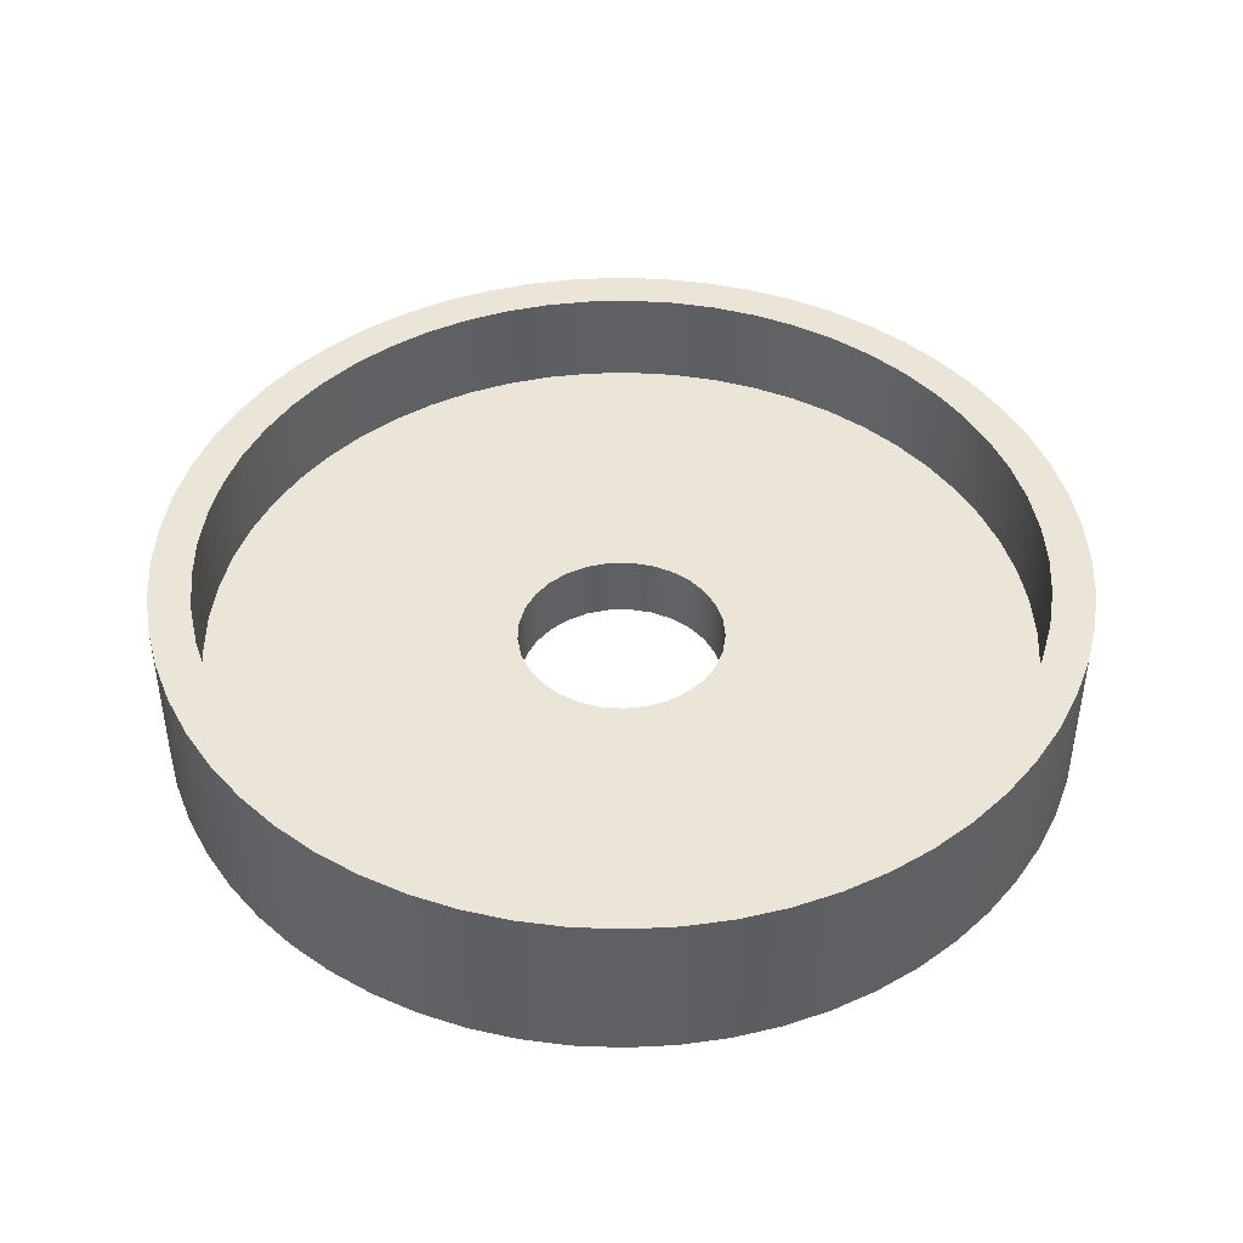
<metadata>
{"format":"obj","ext":"obj","renderer":"f3d","projection":"perspective","resolution":1024,"background":"white","views":[{"elev":44.2,"azim":-66.4,"up":"+Y"}]}
</metadata>
<code>
v -5 2 -6.123e-16
v -4.97 2 0.55
v -4.879 2 1.093
v -4.729 2 1.623
v -4.522 2 2.134
v -4.26 2 2.618
v -3.946 2 3.071
v -3.584 2 3.486
v -3.179 2 3.86
v -2.735 2 4.186
v -2.258 2 4.461
v -1.753 2 4.683
v -1.227 2 4.847
v -0.6868 2 4.953
v -0.1378 2 4.998
v 0.4129 2 4.983
v 0.9586 2 4.907
v 1.493 2 4.772
v 2.008 2 4.579
v 2.5 2 4.33
v 2.961 2 4.029
v 3.386 2 3.679
v 3.771 2 3.284
v 4.109 2 2.849
v 4.397 2 2.38
v 4.632 2 1.882
v 4.811 2 1.361
v 4.932 2 0.823
v 4.992 2 0.2754
v 4.992 2 -0.2754
v 4.932 2 -0.823
v 4.811 2 -1.361
v 4.632 2 -1.882
v 4.397 2 -2.38
v 4.109 2 -2.849
v 3.771 2 -3.284
v 3.386 2 -3.679
v 2.961 2 -4.029
v 2.5 2 -4.33
v 2.008 2 -4.579
v 1.493 2 -4.772
v 0.9586 2 -4.907
v 0.4129 2 -4.983
v -0.1378 2 -4.998
v -0.6868 2 -4.953
v -1.227 2 -4.847
v -1.753 2 -4.683
v -2.258 2 -4.461
v -2.735 2 -4.186
v -3.179 2 -3.86
v -3.584 2 -3.486
v -3.946 2 -3.071
v -4.26 2 -2.618
v -4.522 2 -2.134
v -4.729 2 -1.623
v -4.879 2 -1.093
v -4.97 2 -0.55
v -5 0.8 6.123e-16
v -4.97 0.8 -0.55
v -4.879 0.8 -1.093
v -4.729 0.8 -1.623
v -4.522 0.8 -2.134
v -4.26 0.8 -2.618
v -3.946 0.8 -3.071
v -3.584 0.8 -3.486
v -3.179 0.8 -3.86
v -2.735 0.8 -4.186
v -2.258 0.8 -4.461
v -1.753 0.8 -4.683
v -1.227 0.8 -4.847
v -0.6868 0.8 -4.953
v -0.1378 0.8 -4.998
v 0.4129 0.8 -4.983
v 0.9586 0.8 -4.907
v 1.493 0.8 -4.772
v 2.008 0.8 -4.579
v 2.5 0.8 -4.33
v 2.961 0.8 -4.029
v 3.386 0.8 -3.679
v 3.771 0.8 -3.284
v 4.109 0.8 -2.849
v 4.397 0.8 -2.38
v 4.632 0.8 -1.882
v 4.811 0.8 -1.361
v 4.932 0.8 -0.823
v 4.992 0.8 -0.2754
v 4.992 0.8 0.2754
v 4.932 0.8 0.823
v 4.811 0.8 1.361
v 4.632 0.8 1.882
v 4.397 0.8 2.38
v 4.109 0.8 2.849
v 3.771 0.8 3.284
v 3.386 0.8 3.679
v 2.961 0.8 4.029
v 2.5 0.8 4.33
v 2.008 0.8 4.579
v 1.493 0.8 4.772
v 0.9586 0.8 4.907
v 0.4129 0.8 4.983
v -0.1378 0.8 4.998
v -0.6868 0.8 4.953
v -1.227 0.8 4.847
v -1.753 0.8 4.683
v -2.258 0.8 4.461
v -2.735 0.8 4.186
v -3.179 0.8 3.86
v -3.584 0.8 3.486
v -3.946 0.8 3.071
v -4.26 0.8 2.618
v -4.522 0.8 2.134
v -4.729 0.8 1.623
v -4.879 0.8 1.093
v -4.97 0.8 0.55
v -5 2 -6.123e-16
v -5 0.8 6.123e-16
v -5.5 2 -6.736e-16
v -5.47 2 -0.5749
v -5.38 2 -1.144
v -5.231 2 -1.7
v -5.024 2 -2.237
v -4.763 2 -2.75
v -4.45 2 -3.233
v -4.087 2 -3.68
v -3.68 2 -4.087
v -3.233 2 -4.45
v -2.75 2 -4.763
v -2.237 2 -5.024
v -1.7 2 -5.231
v -1.144 2 -5.38
v -0.5749 2 -5.47
v 3.368e-16 2 -5.5
v 0.5749 2 -5.47
v 1.144 2 -5.38
v 1.7 2 -5.231
v 2.237 2 -5.024
v 2.75 2 -4.763
v 3.233 2 -4.45
v 3.68 2 -4.087
v 4.087 2 -3.68
v 4.45 2 -3.233
v 4.763 2 -2.75
v 5.024 2 -2.237
v 5.231 2 -1.7
v 5.38 2 -1.144
v 5.47 2 -0.5749
v 5.5 2 0
v 5.47 2 0.5749
v 5.38 2 1.144
v 5.231 2 1.7
v 5.024 2 2.237
v 4.763 2 2.75
v 4.45 2 3.233
v 4.087 2 3.68
v 3.68 2 4.087
v 3.233 2 4.45
v 2.75 2 4.763
v 2.237 2 5.024
v 1.7 2 5.231
v 1.144 2 5.38
v 0.5749 2 5.47
v 3.368e-16 2 5.5
v -0.5749 2 5.47
v -1.144 2 5.38
v -1.7 2 5.231
v -2.237 2 5.024
v -2.75 2 4.763
v -3.233 2 4.45
v -3.68 2 4.087
v -4.087 2 3.68
v -4.45 2 3.233
v -4.763 2 2.75
v -5.024 2 2.237
v -5.231 2 1.7
v -5.38 2 1.144
v -5.47 2 0.5749
v -5.5 0 -6.736e-16
v -5.47 0 0.5749
v -5.38 0 1.144
v -5.231 0 1.7
v -5.024 0 2.237
v -4.763 0 2.75
v -4.45 0 3.233
v -4.087 0 3.68
v -3.68 0 4.087
v -3.233 0 4.45
v -2.75 0 4.763
v -2.237 0 5.024
v -1.7 0 5.231
v -1.144 0 5.38
v -0.5749 0 5.47
v 3.368e-16 0 5.5
v 0.5749 0 5.47
v 1.144 0 5.38
v 1.7 0 5.231
v 2.237 0 5.024
v 2.75 0 4.763
v 3.233 0 4.45
v 3.68 0 4.087
v 4.087 0 3.68
v 4.45 0 3.233
v 4.763 0 2.75
v 5.024 0 2.237
v 5.231 0 1.7
v 5.38 0 1.144
v 5.47 0 0.5749
v 5.5 0 0
v 5.47 0 -0.5749
v 5.38 0 -1.144
v 5.231 0 -1.7
v 5.024 0 -2.237
v 4.763 0 -2.75
v 4.45 0 -3.233
v 4.087 0 -3.68
v 3.68 0 -4.087
v 3.233 0 -4.45
v 2.75 0 -4.763
v 2.237 0 -5.024
v 1.7 0 -5.231
v 1.144 0 -5.38
v 0.5749 0 -5.47
v 3.368e-16 0 -5.5
v -0.5749 0 -5.47
v -1.144 0 -5.38
v -1.7 0 -5.231
v -2.237 0 -5.024
v -2.75 0 -4.763
v -3.233 0 -4.45
v -3.68 0 -4.087
v -4.087 0 -3.68
v -4.45 0 -3.233
v -4.763 0 -2.75
v -5.024 0 -2.237
v -5.231 0 -1.7
v -5.38 0 -1.144
v -5.47 0 -0.5749
v -5.5 0 -6.736e-16
v -5.5 2 -6.736e-16
v -5 2 -6.123e-16
v -4.97 2 -0.55
v -4.879 2 -1.093
v -4.729 2 -1.623
v -4.522 2 -2.134
v -4.26 2 -2.618
v -3.946 2 -3.071
v -3.584 2 -3.486
v -3.179 2 -3.86
v -2.735 2 -4.186
v -2.258 2 -4.461
v -1.753 2 -4.683
v -1.227 2 -4.847
v -0.6868 2 -4.953
v -0.1378 2 -4.998
v 0.4129 2 -4.983
v 0.9586 2 -4.907
v 1.493 2 -4.772
v 2.008 2 -4.579
v 2.5 2 -4.33
v 2.961 2 -4.029
v 3.386 2 -3.679
v 3.771 2 -3.284
v 4.109 2 -2.849
v 4.397 2 -2.38
v 4.632 2 -1.882
v 4.811 2 -1.361
v 4.932 2 -0.823
v 4.992 2 -0.2754
v 4.992 2 0.2754
v 4.932 2 0.823
v 4.811 2 1.361
v 4.632 2 1.882
v 4.397 2 2.38
v 4.109 2 2.849
v 3.771 2 3.284
v 3.386 2 3.679
v 2.961 2 4.029
v 2.5 2 4.33
v 2.008 2 4.579
v 1.493 2 4.772
v 0.9586 2 4.907
v 0.4129 2 4.983
v -0.1378 2 4.998
v -0.6868 2 4.953
v -1.227 2 4.847
v -1.753 2 4.683
v -2.258 2 4.461
v -2.735 2 4.186
v -3.179 2 3.86
v -3.584 2 3.486
v -3.946 2 3.071
v -4.26 2 2.618
v -4.522 2 2.134
v -4.729 2 1.623
v -4.879 2 1.093
v -4.97 2 0.55
v -5.5 2 -6.736e-16
v -5.47 2 0.5749
v -5.38 2 1.144
v -5.231 2 1.7
v -5.024 2 2.237
v -4.763 2 2.75
v -4.45 2 3.233
v -4.087 2 3.68
v -3.68 2 4.087
v -3.233 2 4.45
v -2.75 2 4.763
v -2.237 2 5.024
v -1.7 2 5.231
v -1.144 2 5.38
v -0.5749 2 5.47
v 3.368e-16 2 5.5
v 0.5749 2 5.47
v 1.144 2 5.38
v 1.7 2 5.231
v 2.237 2 5.024
v 2.75 2 4.763
v 3.233 2 4.45
v 3.68 2 4.087
v 4.087 2 3.68
v 4.45 2 3.233
v 4.763 2 2.75
v 5.024 2 2.237
v 5.231 2 1.7
v 5.38 2 1.144
v 5.47 2 0.5749
v 5.5 2 0
v 5.47 2 -0.5749
v 5.38 2 -1.144
v 5.231 2 -1.7
v 5.024 2 -2.237
v 4.763 2 -2.75
v 4.45 2 -3.233
v 4.087 2 -3.68
v 3.68 2 -4.087
v 3.233 2 -4.45
v 2.75 2 -4.763
v 2.237 2 -5.024
v 1.7 2 -5.231
v 1.144 2 -5.38
v 0.5749 2 -5.47
v 3.368e-16 2 -5.5
v -0.5749 2 -5.47
v -1.144 2 -5.38
v -1.7 2 -5.231
v -2.237 2 -5.024
v -2.75 2 -4.763
v -3.233 2 -4.45
v -3.68 2 -4.087
v -4.087 2 -3.68
v -4.45 2 -3.233
v -4.763 2 -2.75
v -5.024 2 -2.237
v -5.231 2 -1.7
v -5.38 2 -1.144
v -5.47 2 -0.5749
v -1.25 0.8 1.531e-16
v -1.221 0.8 0.2687
v -1.134 0.8 0.5249
v -0.9951 0.8 0.7565
v -0.8092 0.8 0.9527
v -0.5855 0.8 1.104
v -0.3344 0.8 1.204
v -0.06767 0.8 1.248
v 0.2022 0.8 1.234
v 0.4627 0.8 1.161
v 0.7015 0.8 1.035
v 0.9075 0.8 0.8596
v 1.071 0.8 0.6444
v 1.185 0.8 0.3991
v 1.243 0.8 0.1351
v 1.243 0.8 -0.1351
v 1.185 0.8 -0.3991
v 1.071 0.8 -0.6444
v 0.9075 0.8 -0.8596
v 0.7015 0.8 -1.035
v 0.4627 0.8 -1.161
v 0.2022 0.8 -1.234
v -0.06767 0.8 -1.248
v -0.3344 0.8 -1.204
v -0.5855 0.8 -1.104
v -0.8092 0.8 -0.9527
v -0.9951 0.8 -0.7565
v -1.134 0.8 -0.5249
v -1.221 0.8 -0.2687
v -1.25 0 1.531e-16
v -1.221 0 -0.2687
v -1.134 0 -0.5249
v -0.9951 0 -0.7565
v -0.8092 0 -0.9527
v -0.5855 0 -1.104
v -0.3344 0 -1.204
v -0.06767 0 -1.248
v 0.2022 0 -1.234
v 0.4627 0 -1.161
v 0.7015 0 -1.035
v 0.9075 0 -0.8596
v 1.071 0 -0.6444
v 1.185 0 -0.3991
v 1.243 0 -0.1351
v 1.243 0 0.1351
v 1.185 0 0.3991
v 1.071 0 0.6444
v 0.9075 0 0.8596
v 0.7015 0 1.035
v 0.4627 0 1.161
v 0.2022 0 1.234
v -0.06767 0 1.248
v -0.3344 0 1.204
v -0.5855 0 1.104
v -0.8092 0 0.9527
v -0.9951 0 0.7565
v -1.134 0 0.5249
v -1.221 0 0.2687
v -1.25 0.8 1.531e-16
v -1.25 0 1.531e-16
v -1.25 0.8 1.531e-16
v -1.221 0.8 -0.2687
v -1.134 0.8 -0.5249
v -0.9951 0.8 -0.7565
v -0.8092 0.8 -0.9527
v -0.5855 0.8 -1.104
v -0.3344 0.8 -1.204
v -0.06767 0.8 -1.248
v 0.2022 0.8 -1.234
v 0.4627 0.8 -1.161
v 0.7015 0.8 -1.035
v 0.9075 0.8 -0.8596
v 1.071 0.8 -0.6444
v 1.185 0.8 -0.3991
v 1.243 0.8 -0.1351
v 1.243 0.8 0.1351
v 1.185 0.8 0.3991
v 1.071 0.8 0.6444
v 0.9075 0.8 0.8596
v 0.7015 0.8 1.035
v 0.4627 0.8 1.161
v 0.2022 0.8 1.234
v -0.06767 0.8 1.248
v -0.3344 0.8 1.204
v -0.5855 0.8 1.104
v -0.8092 0.8 0.9527
v -0.9951 0.8 0.7565
v -1.134 0.8 0.5249
v -1.221 0.8 0.2687
v -5 0.8 6.123e-16
v -4.97 0.8 0.55
v -4.879 0.8 1.093
v -4.729 0.8 1.623
v -4.522 0.8 2.134
v -4.26 0.8 2.618
v -3.946 0.8 3.071
v -3.584 0.8 3.486
v -3.179 0.8 3.86
v -2.735 0.8 4.186
v -2.258 0.8 4.461
v -1.753 0.8 4.683
v -1.227 0.8 4.847
v -0.6868 0.8 4.953
v -0.1378 0.8 4.998
v 0.4129 0.8 4.983
v 0.9586 0.8 4.907
v 1.493 0.8 4.772
v 2.008 0.8 4.579
v 2.5 0.8 4.33
v 2.961 0.8 4.029
v 3.386 0.8 3.679
v 3.771 0.8 3.284
v 4.109 0.8 2.849
v 4.397 0.8 2.38
v 4.632 0.8 1.882
v 4.811 0.8 1.361
v 4.932 0.8 0.823
v 4.992 0.8 0.2754
v 4.992 0.8 -0.2754
v 4.932 0.8 -0.823
v 4.811 0.8 -1.361
v 4.632 0.8 -1.882
v 4.397 0.8 -2.38
v 4.109 0.8 -2.849
v 3.771 0.8 -3.284
v 3.386 0.8 -3.679
v 2.961 0.8 -4.029
v 2.5 0.8 -4.33
v 2.008 0.8 -4.579
v 1.493 0.8 -4.772
v 0.9586 0.8 -4.907
v 0.4129 0.8 -4.983
v -0.1378 0.8 -4.998
v -0.6868 0.8 -4.953
v -1.227 0.8 -4.847
v -1.753 0.8 -4.683
v -2.258 0.8 -4.461
v -2.735 0.8 -4.186
v -3.179 0.8 -3.86
v -3.584 0.8 -3.486
v -3.946 0.8 -3.071
v -4.26 0.8 -2.618
v -4.522 0.8 -2.134
v -4.729 0.8 -1.623
v -4.879 0.8 -1.093
v -4.97 0.8 -0.55
v -5.5 0 -6.736e-16
v -5.47 0 -0.5749
v -5.38 0 -1.144
v -5.231 0 -1.7
v -5.024 0 -2.237
v -4.763 0 -2.75
v -4.45 0 -3.233
v -4.087 0 -3.68
v -3.68 0 -4.087
v -3.233 0 -4.45
v -2.75 0 -4.763
v -2.237 0 -5.024
v -1.7 0 -5.231
v -1.144 0 -5.38
v -0.5749 0 -5.47
v 3.368e-16 0 -5.5
v 0.5749 0 -5.47
v 1.144 0 -5.38
v 1.7 0 -5.231
v 2.237 0 -5.024
v 2.75 0 -4.763
v 3.233 0 -4.45
v 3.68 0 -4.087
v 4.087 0 -3.68
v 4.45 0 -3.233
v 4.763 0 -2.75
v 5.024 0 -2.237
v 5.231 0 -1.7
v 5.38 0 -1.144
v 5.47 0 -0.5749
v 5.5 0 0
v 5.47 0 0.5749
v 5.38 0 1.144
v 5.231 0 1.7
v 5.024 0 2.237
v 4.763 0 2.75
v 4.45 0 3.233
v 4.087 0 3.68
v 3.68 0 4.087
v 3.233 0 4.45
v 2.75 0 4.763
v 2.237 0 5.024
v 1.7 0 5.231
v 1.144 0 5.38
v 0.5749 0 5.47
v 3.368e-16 0 5.5
v -0.5749 0 5.47
v -1.144 0 5.38
v -1.7 0 5.231
v -2.237 0 5.024
v -2.75 0 4.763
v -3.233 0 4.45
v -3.68 0 4.087
v -4.087 0 3.68
v -4.45 0 3.233
v -4.763 0 2.75
v -5.024 0 2.237
v -5.231 0 1.7
v -5.38 0 1.144
v -5.47 0 0.5749
v -1.25 0 1.531e-16
v -1.221 0 0.2687
v -1.134 0 0.5249
v -0.9951 0 0.7565
v -0.8092 0 0.9527
v -0.5855 0 1.104
v -0.3344 0 1.204
v -0.06767 0 1.248
v 0.2022 0 1.234
v 0.4627 0 1.161
v 0.7015 0 1.035
v 0.9075 0 0.8596
v 1.071 0 0.6444
v 1.185 0 0.3991
v 1.243 0 0.1351
v 1.243 0 -0.1351
v 1.185 0 -0.3991
v 1.071 0 -0.6444
v 0.9075 0 -0.8596
v 0.7015 0 -1.035
v 0.4627 0 -1.161
v 0.2022 0 -1.234
v -0.06767 0 -1.248
v -0.3344 0 -1.204
v -0.5855 0 -1.104
v -0.8092 0 -0.9527
v -0.9951 0 -0.7565
v -1.134 0 -0.5249
v -1.221 0 -0.2687
g 03507086-e35a-11ea-b556-54bf646e7e1f
f 2 114 1
f 1 114 116
f 115 58 57
f 57 58 59
f 57 59 56
f 56 59 60
f 56 60 55
f 55 60 61
f 55 61 54
f 54 61 62
f 54 62 53
f 53 62 63
f 53 63 52
f 52 63 64
f 52 64 51
f 51 64 65
f 51 65 50
f 50 65 66
f 50 66 49
f 49 66 67
f 49 67 48
f 48 67 68
f 48 68 47
f 47 68 69
f 47 69 46
f 46 69 70
f 46 70 45
f 45 70 71
f 45 71 44
f 44 71 72
f 44 72 43
f 43 72 73
f 43 73 42
f 42 73 74
f 42 74 41
f 41 74 75
f 41 75 40
f 40 75 76
f 40 76 39
f 39 76 77
f 39 77 38
f 38 77 78
f 38 78 37
f 37 78 79
f 37 79 36
f 36 79 80
f 36 80 35
f 35 80 81
f 35 81 34
f 34 81 82
f 34 82 33
f 33 82 83
f 33 83 32
f 32 83 84
f 32 84 31
f 31 84 85
f 31 85 30
f 30 85 86
f 30 86 29
f 29 86 87
f 29 87 28
f 28 87 88
f 28 88 27
f 27 88 89
f 27 89 26
f 26 89 90
f 26 90 25
f 25 90 91
f 25 91 24
f 24 91 92
f 24 92 23
f 23 92 93
f 23 93 22
f 22 93 94
f 22 94 21
f 21 94 95
f 21 95 20
f 20 95 96
f 20 96 19
f 19 96 97
f 19 97 18
f 18 97 98
f 18 98 17
f 17 98 99
f 17 99 16
f 16 99 100
f 16 100 15
f 15 100 101
f 15 101 14
f 14 101 102
f 14 102 13
f 13 102 103
f 13 103 12
f 12 103 104
f 12 104 11
f 11 104 105
f 11 105 10
f 10 105 106
f 10 106 9
f 9 106 107
f 9 107 8
f 8 107 108
f 8 108 7
f 7 108 109
f 7 109 6
f 6 109 110
f 6 110 5
f 5 110 111
f 5 111 4
f 4 111 112
f 4 112 3
f 3 112 113
f 3 113 2
f 2 113 114
g 0351a900-e35a-11ea-97bc-54bf646e7e1f
f 118 236 117
f 117 236 237
f 238 177 176
f 176 177 178
f 176 178 175
f 175 178 179
f 175 179 174
f 174 179 180
f 174 180 173
f 173 180 181
f 173 181 172
f 172 181 182
f 172 182 171
f 171 182 183
f 171 183 170
f 170 183 184
f 170 184 169
f 169 184 185
f 169 185 168
f 168 185 186
f 168 186 167
f 167 186 187
f 167 187 166
f 166 187 188
f 166 188 165
f 165 188 189
f 165 189 164
f 164 189 190
f 164 190 163
f 163 190 191
f 163 191 162
f 162 191 192
f 162 192 161
f 161 192 193
f 161 193 160
f 160 193 194
f 160 194 159
f 159 194 195
f 159 195 158
f 158 195 196
f 158 196 157
f 157 196 197
f 157 197 156
f 156 197 198
f 156 198 155
f 155 198 199
f 155 199 154
f 154 199 200
f 154 200 153
f 153 200 201
f 153 201 152
f 152 201 202
f 152 202 151
f 151 202 203
f 151 203 150
f 150 203 204
f 150 204 149
f 149 204 205
f 149 205 148
f 148 205 206
f 148 206 147
f 147 206 207
f 147 207 146
f 146 207 208
f 146 208 145
f 145 208 209
f 145 209 144
f 144 209 210
f 144 210 143
f 143 210 211
f 143 211 142
f 142 211 212
f 142 212 141
f 141 212 213
f 141 213 140
f 140 213 214
f 140 214 139
f 139 214 215
f 139 215 138
f 138 215 216
f 138 216 137
f 137 216 217
f 137 217 136
f 136 217 218
f 136 218 135
f 135 218 219
f 135 219 134
f 134 219 220
f 134 220 133
f 133 220 221
f 133 221 132
f 132 221 222
f 132 222 131
f 131 222 223
f 131 223 130
f 130 223 224
f 130 224 129
f 129 224 225
f 129 225 128
f 128 225 226
f 128 226 127
f 127 226 227
f 127 227 126
f 126 227 228
f 126 228 125
f 125 228 229
f 125 229 124
f 124 229 230
f 124 230 123
f 123 230 231
f 123 231 122
f 122 231 232
f 122 232 121
f 121 232 233
f 121 233 120
f 120 233 234
f 120 234 119
f 119 234 235
f 119 235 118
f 118 235 236
g 03529354-e35a-11ea-9573-54bf646e7e1f
f 240 355 239
f 239 355 296
f 239 296 297
f 355 240 354
f 354 240 241
f 354 241 353
f 353 241 242
f 353 242 352
f 352 242 243
f 352 243 351
f 351 243 244
f 351 244 350
f 350 244 245
f 350 245 349
f 349 245 246
f 349 246 348
f 348 246 247
f 348 247 347
f 347 247 248
f 347 248 346
f 346 248 249
f 346 249 345
f 345 249 250
f 345 250 344
f 344 250 251
f 344 251 343
f 343 251 252
f 343 252 342
f 342 252 253
f 342 253 341
f 341 253 254
f 341 254 340
f 340 254 255
f 340 255 339
f 339 255 256
f 339 256 338
f 338 256 257
f 338 257 337
f 337 257 258
f 337 258 336
f 336 258 335
f 335 258 259
f 335 259 334
f 334 259 260
f 334 260 333
f 333 260 261
f 333 261 332
f 332 261 262
f 332 262 331
f 331 262 263
f 331 263 330
f 330 263 264
f 330 264 329
f 329 264 265
f 329 265 328
f 328 265 266
f 328 266 327
f 327 266 267
f 327 267 326
f 326 267 268
f 326 268 325
f 325 268 269
f 325 269 324
f 324 269 270
f 324 270 323
f 323 270 271
f 323 271 322
f 322 271 272
f 322 272 321
f 321 272 273
f 321 273 320
f 320 273 274
f 320 274 319
f 319 274 275
f 319 275 318
f 318 275 276
f 318 276 317
f 317 276 277
f 317 277 316
f 316 277 315
f 315 277 278
f 315 278 314
f 314 278 279
f 314 279 313
f 313 279 280
f 313 280 312
f 312 280 281
f 312 281 311
f 311 281 282
f 311 282 310
f 310 282 283
f 310 283 309
f 309 283 284
f 309 284 308
f 308 284 285
f 308 285 307
f 307 285 286
f 307 286 306
f 306 286 287
f 306 287 305
f 305 287 288
f 305 288 304
f 304 288 289
f 304 289 303
f 303 289 290
f 303 290 302
f 302 290 291
f 302 291 301
f 301 291 292
f 301 292 300
f 300 292 293
f 300 293 299
f 299 293 294
f 299 294 298
f 298 294 295
f 298 295 297
f 297 295 239
g 030ed5fa-e35a-11ea-81f9-54bf646e7e1f
f 357 413 356
f 356 413 415
f 414 385 384
f 384 385 386
f 384 386 383
f 383 386 387
f 383 387 382
f 382 387 388
f 382 388 381
f 381 388 389
f 381 389 380
f 380 389 390
f 380 390 379
f 379 390 391
f 379 391 378
f 378 391 392
f 378 392 377
f 377 392 393
f 377 393 376
f 376 393 394
f 376 394 375
f 375 394 395
f 375 395 374
f 374 395 396
f 374 396 373
f 373 396 397
f 373 397 372
f 372 397 398
f 372 398 371
f 371 398 399
f 371 399 370
f 370 399 400
f 370 400 369
f 369 400 401
f 369 401 368
f 368 401 402
f 368 402 367
f 367 402 403
f 367 403 366
f 366 403 404
f 366 404 365
f 365 404 405
f 365 405 364
f 364 405 406
f 364 406 363
f 363 406 407
f 363 407 362
f 362 407 408
f 362 408 361
f 361 408 409
f 361 409 360
f 360 409 410
f 360 410 359
f 359 410 411
f 359 411 358
f 358 411 412
f 358 412 357
f 357 412 413
g 0310838a-e35a-11ea-843d-54bf646e7e1f
f 417 501 416
f 416 501 445
f 416 445 446
f 418 499 417
f 417 499 500
f 417 500 501
f 419 497 418
f 418 497 498
f 418 498 499
f 420 495 419
f 419 495 496
f 419 496 497
f 421 493 420
f 420 493 494
f 420 494 495
f 422 491 421
f 421 491 492
f 421 492 493
f 423 489 422
f 422 489 490
f 422 490 491
f 424 487 423
f 423 487 488
f 423 488 489
f 425 485 424
f 424 485 486
f 424 486 487
f 426 483 425
f 425 483 484
f 425 484 485
f 427 481 426
f 426 481 482
f 426 482 483
f 428 479 427
f 427 479 480
f 427 480 481
f 429 477 428
f 428 477 478
f 428 478 479
f 430 475 429
f 429 475 476
f 429 476 477
f 431 473 430
f 430 473 474
f 430 474 475
f 473 431 472
f 472 431 432
f 472 432 471
f 471 432 470
f 470 432 433
f 470 433 434
f 434 435 470
f 470 435 436
f 470 436 437
f 438 460 437
f 437 460 461
f 437 461 462
f 439 458 438
f 438 458 459
f 438 459 460
f 440 456 439
f 439 456 457
f 439 457 458
f 441 454 440
f 440 454 455
f 440 455 456
f 442 452 441
f 441 452 453
f 441 453 454
f 443 450 442
f 442 450 451
f 442 451 452
f 444 448 443
f 443 448 449
f 443 449 450
f 416 446 444
f 444 446 447
f 444 447 448
f 462 463 437
f 437 463 464
f 437 464 465
f 465 466 437
f 437 466 467
f 437 467 468
f 468 469 437
f 437 469 470
g 031146d4-e35a-11ea-9e0a-54bf646e7e1f
f 561 502 562
f 562 502 503
f 562 503 590
f 590 503 504
f 590 504 505
f 590 505 589
f 589 505 506
f 589 506 507
f 589 507 588
f 588 507 508
f 588 508 509
f 588 509 587
f 587 509 510
f 587 510 511
f 587 511 586
f 586 511 512
f 586 512 513
f 586 513 585
f 585 513 514
f 585 514 515
f 585 515 584
f 584 515 516
f 584 516 517
f 517 518 584
f 584 518 583
f 583 518 519
f 583 519 520
f 583 520 582
f 582 520 521
f 582 521 522
f 582 522 581
f 581 522 523
f 581 523 524
f 581 524 580
f 580 524 525
f 580 525 526
f 580 526 579
f 579 526 527
f 579 527 528
f 579 528 578
f 578 528 529
f 578 529 530
f 578 530 577
f 577 530 531
f 577 531 532
f 577 532 576
f 576 532 533
f 576 533 534
f 576 534 575
f 575 534 535
f 575 535 536
f 575 536 574
f 574 536 537
f 574 537 538
f 574 538 573
f 573 538 539
f 573 539 540
f 573 540 572
f 572 540 541
f 572 541 542
f 572 542 571
f 571 542 543
f 571 543 544
f 571 544 570
f 570 544 545
f 570 545 546
f 570 546 569
f 569 546 547
f 569 547 548
f 548 549 569
f 569 549 568
f 568 549 550
f 568 550 551
f 568 551 567
f 567 551 552
f 567 552 553
f 567 553 566
f 566 553 554
f 566 554 555
f 566 555 565
f 565 555 556
f 565 556 557
f 565 557 564
f 564 557 558
f 564 558 559
f 564 559 563
f 563 559 560
f 563 560 561
f 563 561 562

</code>
